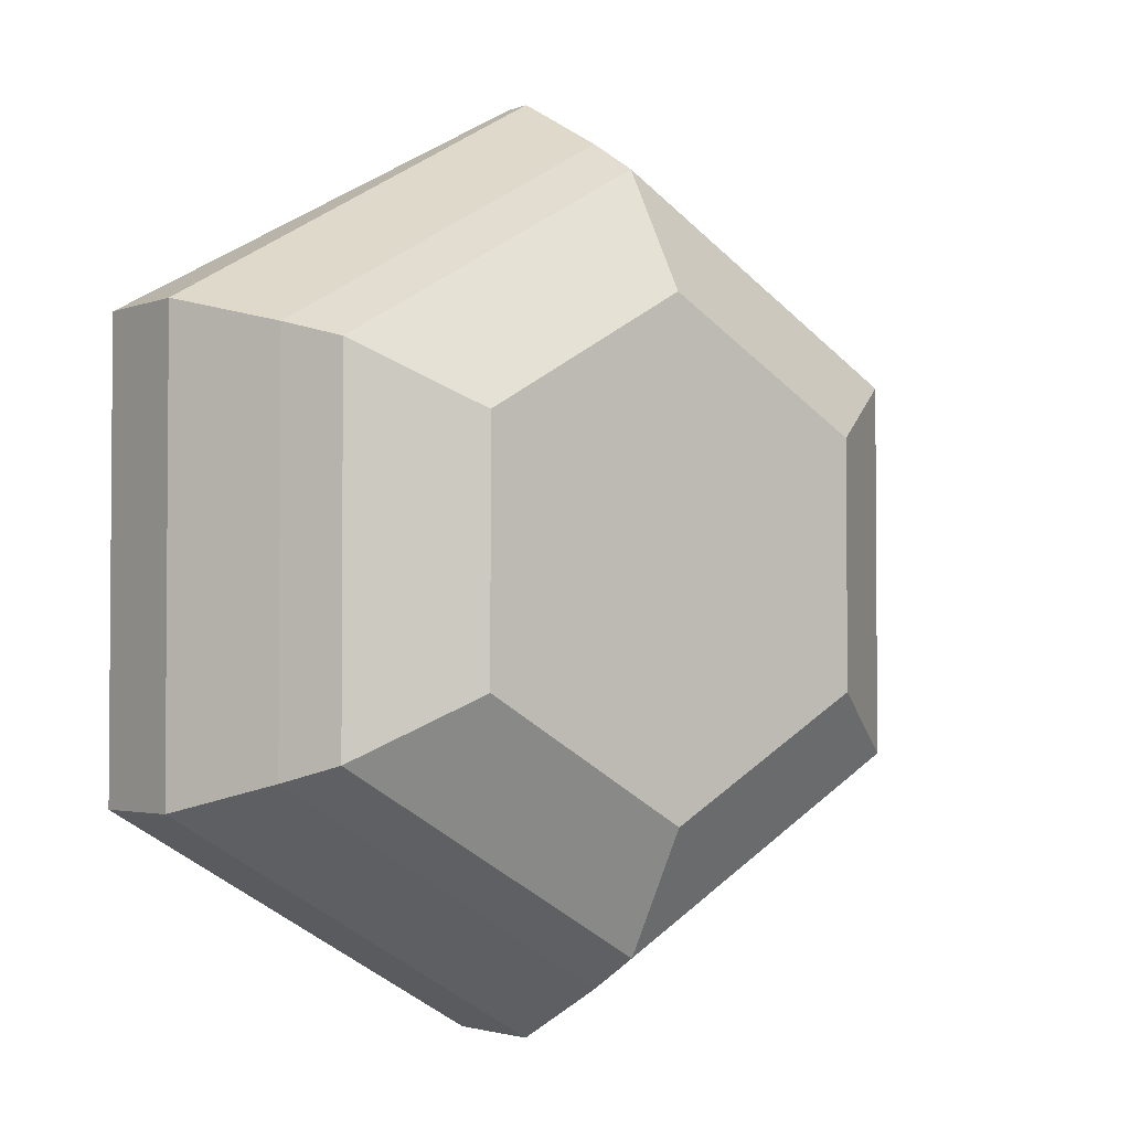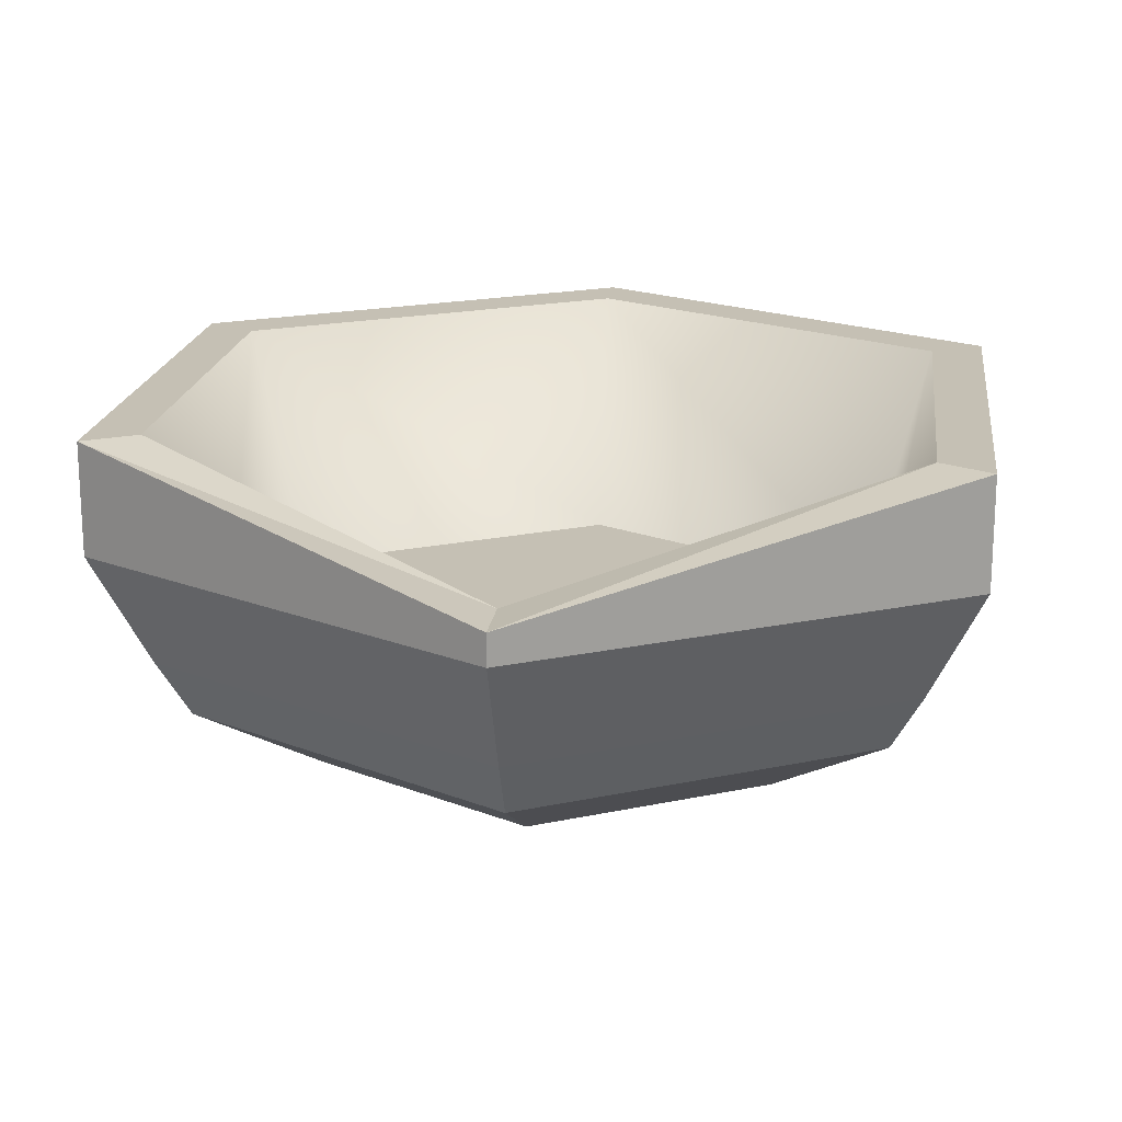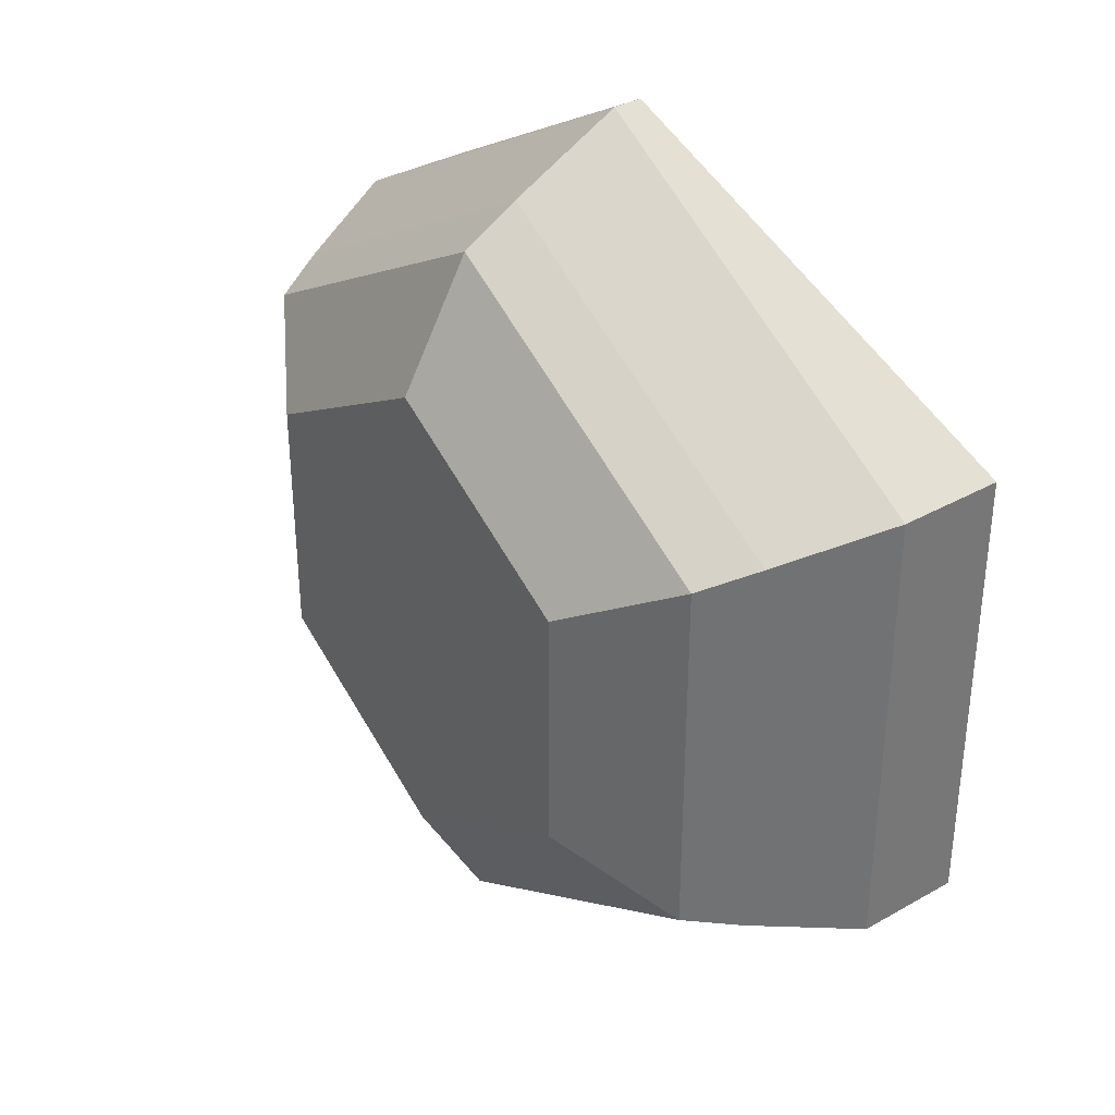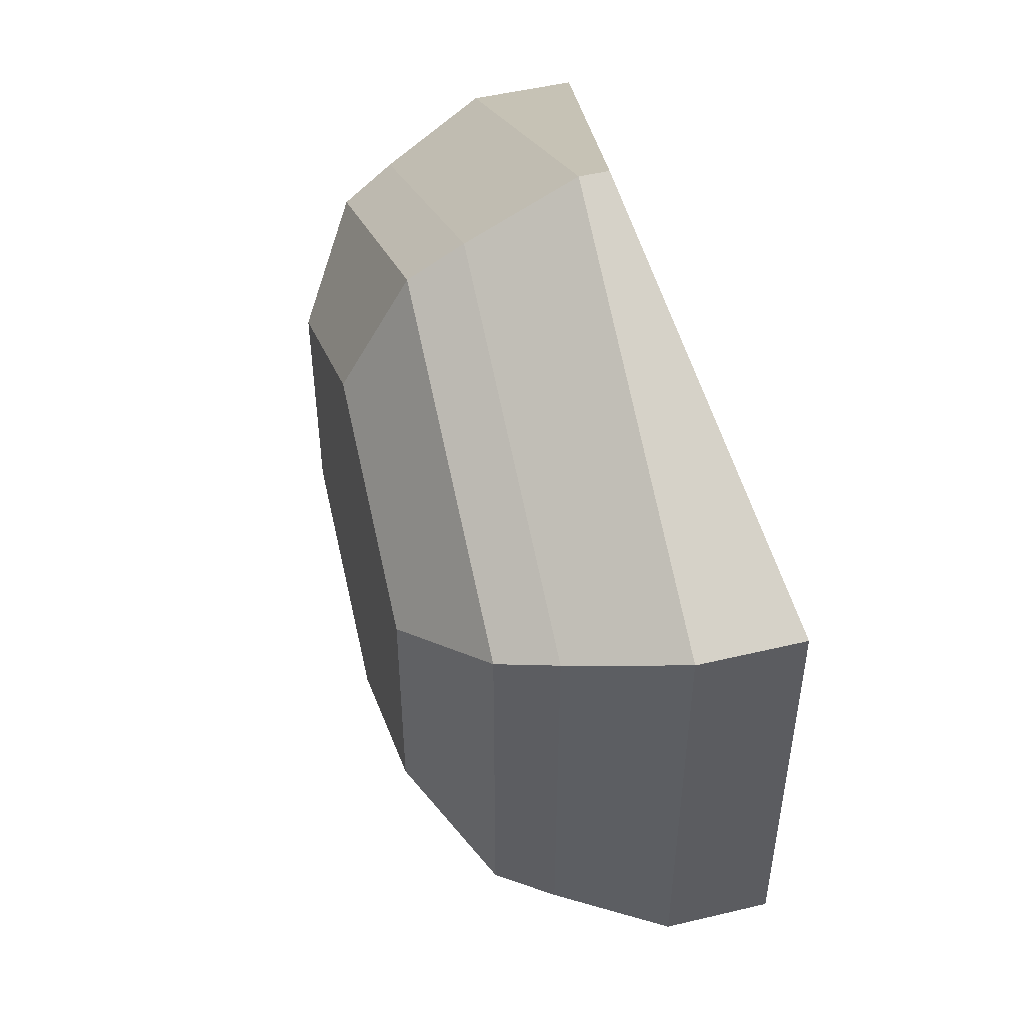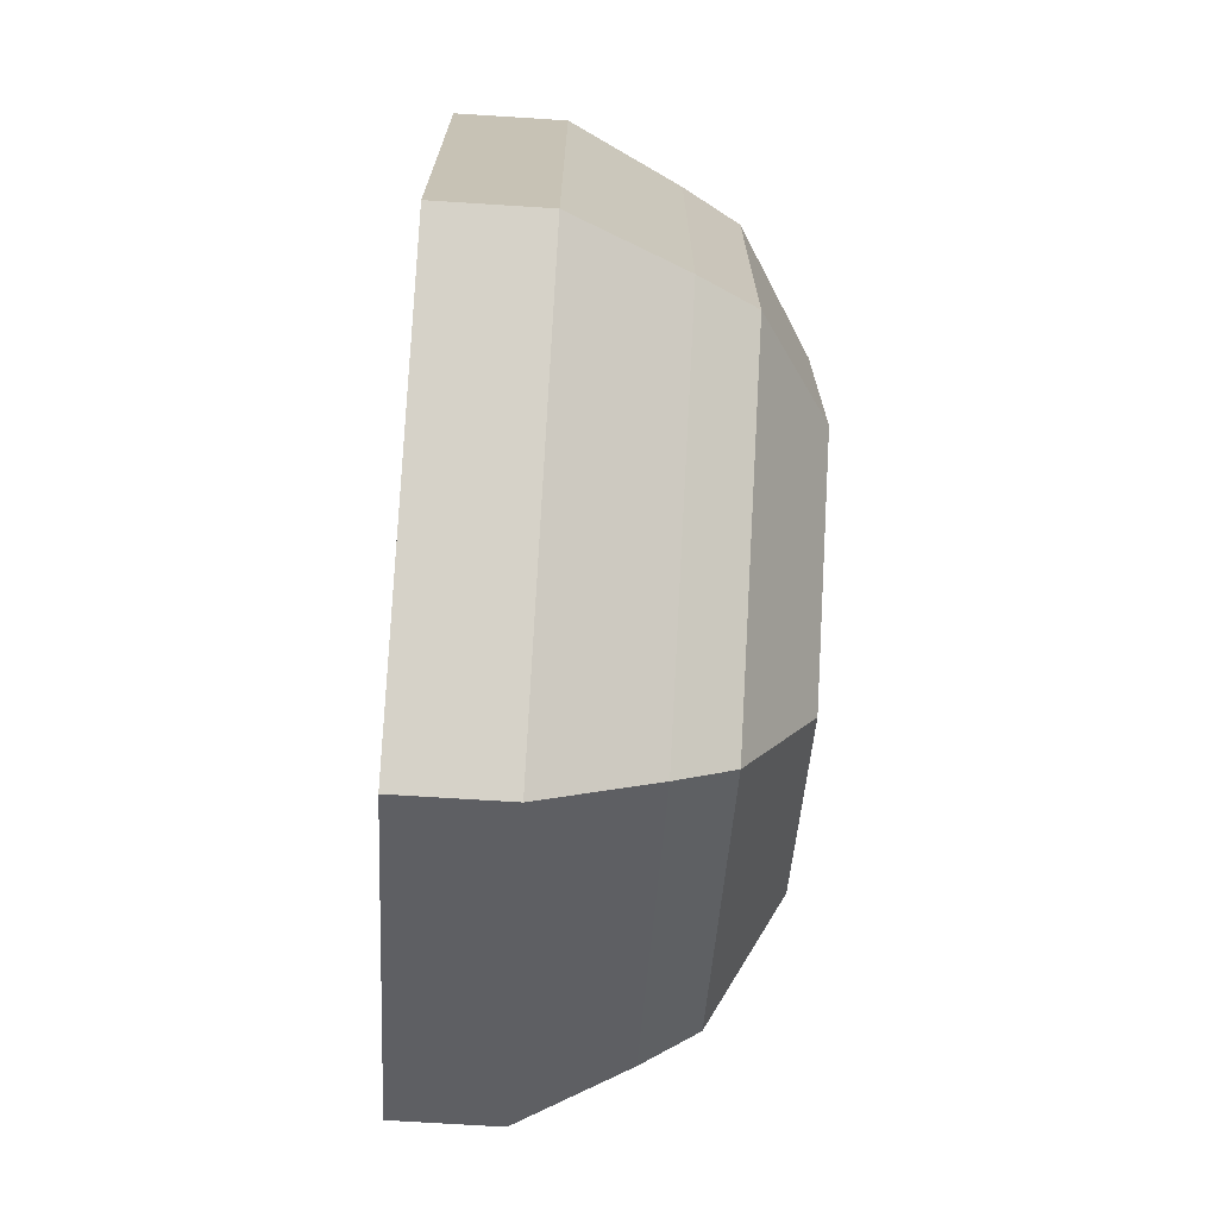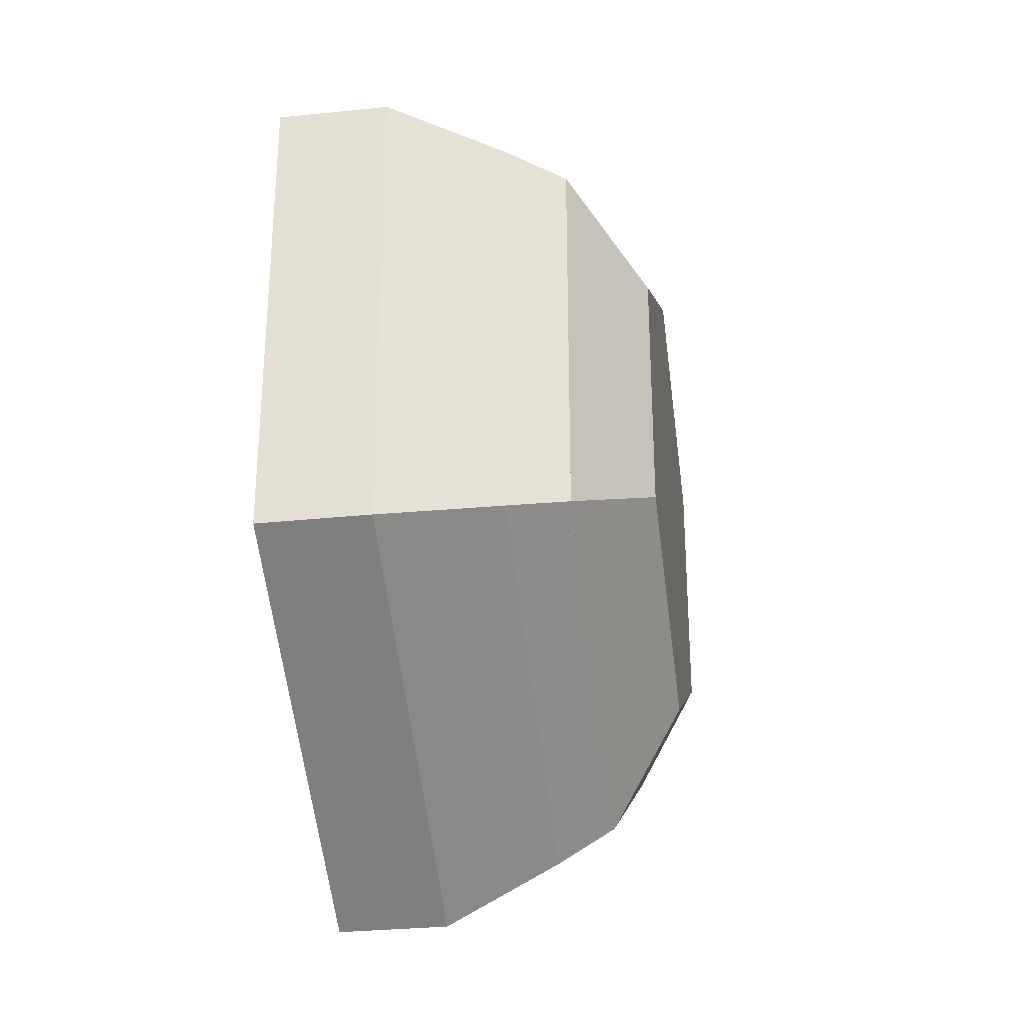
<metadata>
{"format":"obj","ext":"obj","renderer":"f3d","projection":"perspective","resolution":1024,"background":"white","views":[{"elev":-2.7,"azim":142.3,"up":"+Y"},{"elev":18.4,"azim":-172.7,"up":"+Z"},{"elev":35.0,"azim":-127.0,"up":"+Y"},{"elev":50.1,"azim":-104.7,"up":"+Y"},{"elev":-71.5,"azim":86.4,"up":"+Y"},{"elev":-30.6,"azim":98.5,"up":"+Y"}]}
</metadata>
<code>
o mediumBowlVisual
v -0.05034 0.02906 -0.01436
v -0.05034 -0.02906 -0.01436
v 0 0.05813 -0.01436
v 0 -0.05813 -0.01436
v 0.05034 0.02906 -0.01436
v 0.05034 -0.02906 -0.01436
v -0.06277 -0.03624 0.02834
v -0.05498 0.03174 0.02834
v -0.06277 0.03624 0.02834
v 0 0.07248 0.01622
v 0 0.06349 0.01622
v 0.06277 0.03624 0.02834
v 0.05498 0.03174 0.02834
v 0.05498 -0.03174 0.02834
v -0.05498 -0.03174 0.02834
v 0 -0.07248 0.02834
v 0 -0.06349 0.02834
v 0.06277 -0.03624 0.02834
v -0.03342 -0.0193 -0.02511
v -0.03342 0.0193 -0.02511
v 0 -0.03859 -0.02511
v 0 0.03859 -0.02511
v 0.03342 -0.0193 -0.02511
v 0.03342 0.0193 -0.02511
v -0.05487 -0.03168 -0.005639
v 0 -0.06336 -0.005639
v -0.05487 0.03168 -0.005639
v 0 0.06336 -0.005639
v 0.05487 0.03168 -0.005639
v 0.05487 -0.03168 -0.005639
v 0.06277 0.03624 0.01156
v 0 0.07248 0.01156
v 0.06277 -0.03624 0.01156
v 0 -0.07248 0.01156
v -0.06277 0.03624 0.01156
v -0.06277 -0.03624 0.01156
v -0.04563 0.02635 -0.009155
v -0.04563 -0.02635 -0.009155
v 0 0.05269 -0.009155
v 0 -0.05269 -0.009155
v 0.04563 0.02635 -0.009155
v 0.04563 -0.02635 -0.009155
f 1 2 3
f 4 3 2
f 5 3 4
f 6 5 4
f 7 8 9
f 10 9 8
f 11 10 8
f 12 10 11
f 13 12 11
f 14 12 13
f 8 7 15
f 16 15 7
f 17 15 16
f 14 17 16
f 18 14 16
f 12 14 18
f 19 20 21
f 22 21 20
f 23 21 22
f 24 23 22
f 2 4 25
f 26 25 4
f 27 1 25
f 2 25 1
f 3 1 28
f 27 28 1
f 5 3 29
f 28 29 3
f 4 6 26
f 30 26 6
f 29 30 5
f 6 5 30
f 2 19 4
f 21 4 19
f 3 5 22
f 24 22 5
f 2 1 19
f 20 19 1
f 23 24 6
f 5 6 24
f 4 21 6
f 23 6 21
f 1 3 20
f 22 20 3
f 31 32 12
f 10 12 32
f 29 28 31
f 32 31 28
f 31 12 33
f 18 33 12
f 31 33 29
f 30 29 33
f 26 30 34
f 33 34 30
f 34 33 16
f 18 16 33
f 28 27 32
f 35 32 27
f 32 35 10
f 9 10 35
f 36 34 7
f 16 7 34
f 25 26 36
f 34 36 26
f 35 27 36
f 25 36 27
f 9 35 7
f 36 7 35
f 37 38 39
f 40 39 38
f 41 39 40
f 42 41 40
f 8 15 37
f 38 37 15
f 15 17 38
f 40 38 17
f 17 14 40
f 42 40 14
f 42 14 41
f 13 41 14
f 13 11 41
f 39 41 11
f 37 39 8
f 11 8 39

</code>
